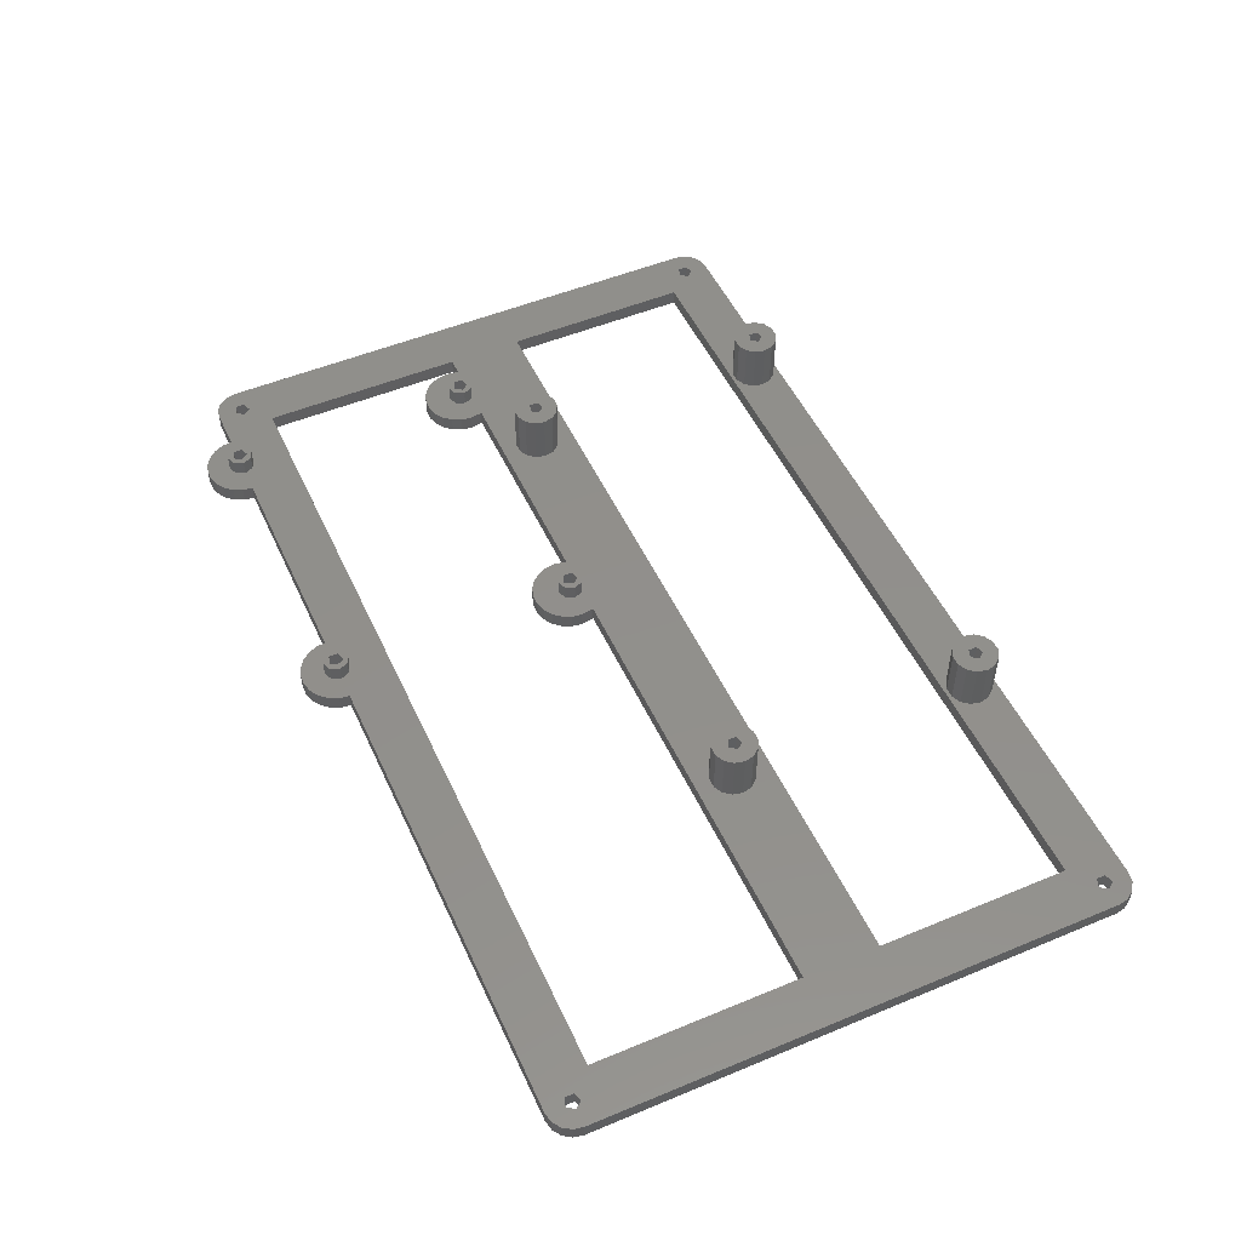
<metadata>
{"format":"stl","ext":"stl","renderer":"f3d","projection":"perspective","resolution":1024,"background":"white","views":[{"elev":51.4,"azim":65.7,"up":"+Z"}]}
</metadata>
<code>
# stl→obj: 464 verts, 948 faces
v -4.619 -1.913 0
v -5 0 3
v -5 0 0
v -4.619 -1.913 3
v -1.913 -4.619 0
v 0 -5 3
v -1.913 -4.619 3
v 0 -5 0
v 174 -5 0
v 175.9 -4.619 3
v 174 -5 3
v 175.9 -4.619 0
v 126.4 104.3 3
v 126.4 101.7 3
v 127.4 103 3
v 124.9 103.8 3
v 124.9 102.2 3
v 34.43 104.3 3
v 34.43 101.7 3
v 35.4 103 3
v 32.87 103.8 3
v 32.87 102.2 3
v 126.4 54.33 3
v 126.4 51.67 3
v 127.4 53 3
v 124.9 53.82 3
v 124.9 52.18 3
v 34.43 54.33 3
v 34.43 51.67 3
v 35.4 53 3
v 32.87 53.82 3
v 32.87 52.18 3
v 73.46 44.93 3
v 73.46 42.07 3
v 74.5 43.5 3
v 71.79 44.38 3
v 71.79 42.62 3
v 15.46 44.93 3
v 15.46 42.07 3
v 16.5 43.5 3
v 13.79 44.38 3
v 13.79 42.62 3
v 73.46 -3.573 3
v 73.46 -6.427 3
v 74.5 -5 3
v 71.79 -4.118 3
v 71.79 -5.882 3
v 15.46 -3.573 3
v 15.46 -6.427 3
v 16.5 -5 3
v 13.79 -4.118 3
v 13.79 -5.882 3
v 5 60.5 3
v -5 103 3
v 5 45.5 3
v 0.4635 1.427 3
v 1.5 0 3
v 0.4635 101.6 3
v -1.214 102.1 3
v 169 60.5 3
v 130.4 53 3
v 169 45.5 3
v 130 54.91 3
v 128.7 56.44 3
v 127 57.29 3
v 125 57.29 3
v 122 54.91 3
v 79.48 45.5 3
v 121.6 53 3
v 123.3 56.44 3
v 36.74 56.44 3
v 74.77 41.73 3
v 79.72 41.03 3
v 75.5 43.5 3
v 78.89 39.22 3
v 77.58 37.71 3
v 74.77 45.27 3
v 73 46 3
v 71.23 41.73 3
v 68.42 37.71 3
v 70.09 36.63 3
v 67.11 39.22 3
v 66.52 45.5 3
v 70.5 43.5 3
v 71.23 45.27 3
v 66.28 44.97 3
v 37.96 54.91 3
v 38.4 53 3
v 34.98 57.29 3
v 15 46 3
v 29.6 53 3
v 30.04 54.91 3
v 31.26 56.44 3
v 16.77 41.73 3
v 21.72 41.03 3
v 17.5 43.5 3
v 20.89 39.22 3
v 19.58 37.71 3
v 21.48 45.5 3
v 16.77 45.27 3
v 13.23 41.73 3
v 10.42 37.71 3
v 12.09 36.63 3
v 9.111 39.22 3
v 8.525 45.5 3
v 12.5 43.5 3
v 13.23 45.27 3
v 8.284 44.97 3
v 33.02 57.29 3
v 179 103 3
v 179 0 3
v 169 98 3
v 174.5 101.6 3
v 172.8 102.1 3
v 169 5 3
v 175.5 103 3
v 178.6 104.9 3
v 177.5 106.5 3
v 174.5 104.4 3
v 175.9 107.6 3
v 175.5 0 3
v 178.6 -1.913 3
v 177.5 -3.536 3
v 174 108 3
v 172.8 103.9 3
v 174.5 1.427 3
v 130 104.9 3
v 130.4 103 3
v 128.7 106.4 3
v 127 107.3 3
v 125 107.3 3
v 122 104.9 3
v 38.4 103 3
v 121.6 103 3
v 37.96 104.9 3
v 123.3 106.4 3
v 36.74 106.4 3
v 34.98 107.3 3
v 0 108 3
v 30.04 104.9 3
v 5 98 3
v 29.6 103 3
v 31.26 106.4 3
v 33.02 107.3 3
v 1.5 103 3
v 0.4635 104.4 3
v -1.913 107.6 3
v -1.214 103.9 3
v -1.214 0.8817 3
v -3.536 106.5 3
v 174.5 -1.427 3
v 172.8 -0.8817 3
v 172.8 0.8817 3
v 80 -5 3
v 75.5 -5 3
v 79.72 -6.972 3
v 74.77 -6.768 3
v 78.89 -8.784 3
v 77.58 -10.29 3
v 73 -2.5 3
v 74.77 -3.232 3
v 71.23 -6.768 3
v 68.42 -10.29 3
v 70.09 -11.37 3
v 67.11 -8.784 3
v 66 -5 3
v 70.5 -5 3
v 71.23 -3.232 3
v 66.28 -6.972 3
v 5 5 3
v 17.5 -5 3
v 21.72 -6.972 3
v 22 -5 3
v 16.77 -6.768 3
v 20.89 -8.784 3
v 19.58 -10.29 3
v 16.77 -3.232 3
v 13.23 -6.768 3
v 10.42 -10.29 3
v 12.09 -11.37 3
v 9.111 -8.784 3
v 8 -5 3
v 12.5 -5 3
v 13.23 -3.232 3
v 8.284 -6.972 3
v 15 -2.5 3
v 0.4635 -1.427 3
v -1.214 -0.8817 3
v -4.619 104.9 3
v -3.536 -3.536 3
v 130 101.1 3
v 128.7 99.56 3
v 127 98.71 3
v 125 98.71 3
v 122 101.1 3
v 37.96 101.1 3
v 123.3 99.56 3
v 36.74 99.56 3
v 34.98 98.71 3
v 33.02 98.71 3
v 31.26 99.56 3
v 30.04 101.1 3
v 130 51.09 3
v 128.7 49.56 3
v 127 48.71 3
v 125 48.71 3
v 123.3 49.56 3
v 122 51.09 3
v 79.72 44.97 3
v 80 43 3
v 75.91 36.63 3
v 73 41 3
v 74 36.07 3
v 72 36.07 3
v 66.28 41.03 3
v 75.91 -11.37 3
v 73 -7.5 3
v 74 -11.93 3
v 72 -11.93 3
v 66 43 3
v 37.96 51.09 3
v 36.74 49.56 3
v 34.98 48.71 3
v 33.02 48.71 3
v 31.26 49.56 3
v 30.04 51.09 3
v 21.72 44.97 3
v 22 43 3
v 17.91 36.63 3
v 15 41 3
v 16 36.07 3
v 14 36.07 3
v 8.284 41.03 3
v 17.91 -11.37 3
v 15 -7.5 3
v 16 -11.93 3
v 14 -11.93 3
v 8 43 3
v -3.536 -3.536 0
v 169 5 0
v 5 5 0
v -5 103 0
v 5 45.5 0
v 5 60.5 0
v 0.4635 101.6 0
v 1.5 103 0
v 0.4635 1.427 0
v -1.214 0.8817 0
v 8.284 41.03 0
v 8.525 45.5 0
v 9.111 39.22 0
v 8 43 0
v 8.284 44.97 0
v 21.48 45.5 0
v 22 43 0
v 21.72 41.03 0
v 21.72 44.97 0
v 20.89 39.22 0
v 79.48 45.5 0
v 80 43 0
v 79.72 41.03 0
v 79.72 44.97 0
v 78.89 39.22 0
v 169 60.5 0
v 169 45.5 0
v 77.58 37.71 0
v 75.91 36.63 0
v 74 36.07 0
v 72 36.07 0
v 70.09 36.63 0
v 68.42 37.71 0
v 67.11 39.22 0
v 66.52 45.5 0
v 19.58 37.71 0
v 17.91 36.63 0
v 16 36.07 0
v 14 36.07 0
v 12.09 36.63 0
v 10.42 37.71 0
v 179 0 0
v 179 103 0
v 174.5 1.427 0
v 172.8 0.8817 0
v 169 98 0
v 175.5 0 0
v 178.6 -1.913 0
v 177.5 -3.536 0
v 174.5 -1.427 0
v 175.5 103 0
v 178.6 104.9 0
v 177.5 106.5 0
v 172.8 -0.8817 0
v 174.5 101.6 0
v 80 -5 0
v 78.89 -8.784 0
v 79.72 -6.972 0
v 77.58 -10.29 0
v 75.91 -11.37 0
v 74 -11.93 0
v 72 -11.93 0
v 70.09 -11.37 0
v 68.42 -10.29 0
v 67.11 -8.784 0
v 66.28 -6.972 0
v 66 -5 0
v 22 -5 0
v 20.89 -8.784 0
v 21.72 -6.972 0
v 19.58 -10.29 0
v 17.91 -11.37 0
v 16 -11.93 0
v 14 -11.93 0
v 12.09 -11.37 0
v 10.42 -10.29 0
v 9.111 -8.784 0
v 8.284 -6.972 0
v 8 -5 0
v 1.5 0 0
v 0.4635 -1.427 0
v -1.214 -0.8817 0
v -1.214 102.1 0
v 174.5 104.4 0
v 175.9 107.6 0
v 174 108 0
v 172.8 103.9 0
v 172.8 102.1 0
v 5 98 0
v 0 108 0
v 0.4635 104.4 0
v -1.913 107.6 0
v -1.214 103.9 0
v -4.619 104.9 0
v -3.536 106.5 0
v 66.28 41.03 0
v 66 43 0
v 66.28 44.97 0
v 17.5 -5 6
v 16.77 -3.232 6
v 13.23 -3.232 6
v 12.5 -5 6
v 15 -2.5 6
v 16.5 -5 6
v 16.77 -6.768 6
v 15.46 -3.573 6
v 13.79 -4.118 6
v 15.46 -6.427 6
v 15 -7.5 6
v 13.79 -5.882 6
v 13.23 -6.768 6
v 75.5 -5 6
v 74.77 -3.232 6
v 71.23 -3.232 6
v 70.5 -5 6
v 73 -2.5 6
v 74.5 -5 6
v 74.77 -6.768 6
v 73.46 -3.573 6
v 71.79 -4.118 6
v 73.46 -6.427 6
v 73 -7.5 6
v 71.79 -5.882 6
v 71.23 -6.768 6
v 17.5 43.5 6
v 16.77 45.27 6
v 13.23 45.27 6
v 12.5 43.5 6
v 15 46 6
v 16.5 43.5 6
v 16.77 41.73 6
v 15.46 44.93 6
v 13.79 44.38 6
v 15.46 42.07 6
v 15 41 6
v 13.79 42.62 6
v 13.23 41.73 6
v 75.5 43.5 6
v 74.77 45.27 6
v 71.23 45.27 6
v 70.5 43.5 6
v 73 46 6
v 74.5 43.5 6
v 74.77 41.73 6
v 73.46 44.93 6
v 71.79 44.38 6
v 73.46 42.07 6
v 73 41 6
v 71.79 42.62 6
v 71.23 41.73 6
v 38.4 53 13
v 37.96 54.91 13
v 30.04 54.91 13
v 29.6 53 13
v 33.02 57.29 13
v 34.98 57.29 13
v 35.4 53 13
v 34.43 54.33 13
v 36.74 56.44 13
v 37.96 51.09 13
v 34.43 51.67 13
v 32.87 53.82 13
v 31.26 56.44 13
v 36.74 49.56 13
v 34.98 48.71 13
v 33.02 48.71 13
v 32.87 52.18 13
v 31.26 49.56 13
v 30.04 51.09 13
v 130.4 53 13
v 130 54.91 13
v 122 54.91 13
v 121.6 53 13
v 125 57.29 13
v 127 57.29 13
v 127.4 53 13
v 126.4 54.33 13
v 128.7 56.44 13
v 130 51.09 13
v 126.4 51.67 13
v 124.9 53.82 13
v 123.3 56.44 13
v 128.7 49.56 13
v 127 48.71 13
v 125 48.71 13
v 124.9 52.18 13
v 123.3 49.56 13
v 122 51.09 13
v 38.4 103 13
v 37.96 104.9 13
v 30.04 104.9 13
v 29.6 103 13
v 33.02 107.3 13
v 34.98 107.3 13
v 35.4 103 13
v 34.43 104.3 13
v 36.74 106.4 13
v 37.96 101.1 13
v 34.43 101.7 13
v 32.87 103.8 13
v 31.26 106.4 13
v 36.74 99.56 13
v 34.98 98.71 13
v 33.02 98.71 13
v 32.87 102.2 13
v 31.26 99.56 13
v 30.04 101.1 13
v 130.4 103 13
v 130 104.9 13
v 122 104.9 13
v 121.6 103 13
v 125 107.3 13
v 127 107.3 13
v 127.4 103 13
v 126.4 104.3 13
v 128.7 106.4 13
v 130 101.1 13
v 126.4 101.7 13
v 124.9 103.8 13
v 123.3 106.4 13
v 128.7 99.56 13
v 127 98.71 13
v 125 98.71 13
v 124.9 102.2 13
v 123.3 99.56 13
v 122 101.1 13
f 1 2 3
f 2 1 4
f 5 6 7
f 6 5 8
f 9 10 11
f 10 9 12
f 13 14 15
f 16 14 13
f 14 16 17
f 18 19 20
f 21 19 18
f 19 21 22
f 23 24 25
f 26 24 23
f 24 26 27
f 28 29 30
f 31 29 28
f 29 31 32
f 33 34 35
f 36 34 33
f 34 36 37
f 38 39 40
f 41 39 38
f 39 41 42
f 43 44 45
f 46 44 43
f 44 46 47
f 48 49 50
f 51 49 48
f 49 51 52
f 53 54 55
f 55 56 57
f 54 58 59
f 2 55 54
f 60 61 62
f 60 63 61
f 60 64 63
f 60 65 64
f 60 66 65
f 67 68 69
f 70 68 67
f 71 70 66
f 72 73 74
f 73 72 75
f 75 72 76
f 68 77 74
f 70 78 68
f 68 78 77
f 79 80 81
f 79 82 80
f 83 84 85
f 84 83 86
f 78 83 85
f 70 71 78
f 78 71 83
f 53 66 60
f 83 87 88
f 83 71 87
f 66 89 71
f 66 53 89
f 90 91 92
f 53 92 93
f 94 95 96
f 95 94 97
f 97 94 98
f 91 90 99
f 99 100 96
f 99 90 100
f 92 53 90
f 101 102 103
f 101 104 102
f 105 106 107
f 106 105 108
f 105 90 53
f 53 93 109
f 89 53 109
f 90 105 107
f 105 53 55
f 62 110 60
f 110 62 111
f 112 113 114
f 115 111 62
f 116 110 117
f 113 110 116
f 116 117 118
f 60 110 113
f 119 118 120
f 111 121 122
f 122 121 123
f 118 119 116
f 124 119 120
f 124 125 119
f 112 114 125
f 111 126 121
f 113 112 60
f 124 112 125
f 127 112 124
f 112 127 128
f 124 129 127
f 124 130 129
f 124 131 130
f 132 133 134
f 135 132 136
f 137 136 131
f 132 135 133
f 136 137 135
f 138 131 124
f 131 138 137
f 139 138 124
f 140 141 142
f 139 140 143
f 139 143 144
f 58 141 145
f 54 141 58
f 141 54 53
f 140 145 141
f 140 139 145
f 138 139 144
f 145 139 146
f 147 146 139
f 54 59 148
f 149 55 2
f 150 148 147
f 146 147 148
f 151 123 121
f 123 151 10
f 151 11 10
f 152 11 151
f 111 115 126
f 126 115 153
f 153 115 152
f 115 11 152
f 115 154 11
f 155 156 154
f 157 156 155
f 158 157 159
f 156 157 158
f 160 154 115
f 154 161 155
f 154 160 161
f 162 163 164
f 162 165 163
f 166 167 168
f 162 169 165
f 167 166 169
f 160 166 168
f 170 166 160
f 170 160 115
f 171 172 173
f 174 172 171
f 175 174 176
f 172 174 175
f 166 170 173
f 173 177 171
f 173 170 177
f 178 179 180
f 178 181 179
f 182 183 184
f 178 185 181
f 183 182 185
f 170 184 186
f 177 170 186
f 184 170 182
f 55 57 170
f 57 182 170
f 187 182 57
f 187 6 182
f 7 187 188
f 187 7 6
f 55 149 56
f 189 148 150
f 149 2 188
f 148 189 54
f 4 188 2
f 188 190 7
f 188 4 190
f 191 112 128
f 192 112 191
f 193 112 192
f 194 112 193
f 133 195 134
f 196 195 133
f 195 196 197
f 198 197 196
f 197 198 194
f 199 194 198
f 194 199 112
f 141 199 200
f 199 141 112
f 201 141 200
f 202 141 201
f 141 202 142
f 203 62 61
f 204 62 203
f 205 62 204
f 206 62 205
f 206 68 62
f 207 68 206
f 208 68 207
f 68 208 69
f 74 209 68
f 209 74 210
f 210 74 73
f 76 72 211
f 212 211 72
f 211 212 213
f 212 214 213
f 81 212 79
f 215 79 84
f 212 81 214
f 159 157 216
f 217 216 157
f 216 217 218
f 217 219 218
f 164 217 162
f 169 162 167
f 217 164 219
f 84 86 220
f 79 215 82
f 84 220 215
f 221 83 88
f 222 83 221
f 223 83 222
f 99 223 224
f 223 99 83
f 225 99 224
f 226 99 225
f 99 226 91
f 96 227 99
f 227 96 228
f 228 96 95
f 98 94 229
f 230 229 94
f 229 230 231
f 230 232 231
f 103 230 101
f 233 101 106
f 230 103 232
f 176 174 234
f 235 234 174
f 234 235 236
f 235 237 236
f 180 235 178
f 185 178 183
f 235 180 237
f 106 108 238
f 101 233 104
f 106 238 233
f 239 4 1
f 4 239 190
f 240 170 115
f 170 240 241
f 242 243 3
f 244 245 246
f 3 247 248
f 243 242 244
f 249 250 251
f 252 250 249
f 250 252 253
f 254 255 256
f 255 254 257
f 254 256 258
f 259 260 261
f 260 259 262
f 259 261 263
f 259 264 265
f 266 259 263
f 267 259 266
f 268 259 267
f 269 259 268
f 270 259 269
f 271 259 270
f 272 259 271
f 273 259 272
f 244 259 273
f 244 273 254
f 274 254 258
f 275 254 274
f 276 254 275
f 277 254 276
f 278 254 277
f 279 254 278
f 251 254 279
f 250 254 251
f 244 254 250
f 244 250 243
f 259 244 264
f 280 265 281
f 264 281 265
f 240 282 283
f 284 281 264
f 285 280 286
f 282 280 285
f 285 286 287
f 265 280 282
f 288 287 12
f 281 289 290
f 290 289 291
f 287 288 285
f 9 288 12
f 9 292 288
f 240 283 292
f 281 293 289
f 282 240 265
f 9 240 292
f 294 240 9
f 295 294 296
f 297 294 295
f 298 294 297
f 299 294 298
f 300 294 299
f 301 294 300
f 302 294 301
f 303 294 302
f 304 294 303
f 305 294 304
f 241 294 305
f 241 305 306
f 307 306 308
f 309 306 307
f 310 306 309
f 311 306 310
f 312 306 311
f 313 306 312
f 314 306 313
f 315 306 314
f 316 306 315
f 317 306 316
f 241 306 317
f 294 241 240
f 247 241 318
f 3 241 247
f 241 3 243
f 317 318 241
f 317 319 318
f 8 319 317
f 5 319 8
f 3 248 320
f 321 244 242
f 239 320 5
f 319 5 320
f 322 291 289
f 291 322 323
f 322 324 323
f 325 324 322
f 281 284 293
f 293 284 326
f 326 284 325
f 284 324 325
f 327 324 284
f 244 246 327
f 328 327 246
f 328 246 329
f 327 328 324
f 330 329 331
f 329 330 328
f 244 321 245
f 1 320 239
f 321 242 331
f 320 1 3
f 332 331 242
f 331 333 330
f 331 332 333
f 334 273 272
f 335 273 334
f 273 335 336
f 294 11 154
f 11 294 9
f 306 166 173
f 166 306 305
f 8 182 6
f 182 8 317
f 123 286 122
f 286 123 287
f 239 7 190
f 7 239 5
f 122 280 111
f 280 122 286
f 12 123 10
f 123 12 287
f 242 189 332
f 189 242 54
f 324 139 124
f 139 324 328
f 332 150 333
f 150 332 189
f 327 112 141
f 112 327 284
f 110 290 117
f 290 110 281
f 323 124 120
f 124 323 324
f 291 120 118
f 120 291 323
f 330 150 147
f 150 330 333
f 328 147 139
f 147 328 330
f 117 291 118
f 291 117 290
f 264 53 60
f 53 264 244
f 243 105 55
f 105 243 250
f 254 83 99
f 83 254 273
f 259 62 68
f 62 259 265
f 3 54 242
f 54 3 2
f 170 243 55
f 243 170 241
f 53 327 141
f 327 53 244
f 240 62 265
f 62 240 115
f 264 112 284
f 112 264 60
f 111 281 110
f 281 111 280
f 316 182 317
f 182 316 185
f 175 308 172
f 308 175 307
f 315 185 316
f 185 315 181
f 172 306 173
f 306 172 308
f 311 234 236
f 234 311 310
f 314 180 179
f 180 314 313
f 312 236 237
f 236 312 311
f 314 181 315
f 181 314 179
f 176 307 175
f 307 176 309
f 313 237 180
f 237 313 312
f 310 176 234
f 176 310 309
f 158 296 156
f 296 158 295
f 303 169 304
f 169 303 165
f 156 294 154
f 294 156 296
f 299 216 218
f 216 299 298
f 302 164 163
f 164 302 301
f 300 218 219
f 218 300 299
f 302 165 303
f 165 302 163
f 304 166 305
f 166 304 169
f 159 295 158
f 295 159 297
f 301 219 164
f 219 301 300
f 298 159 216
f 159 298 297
f 210 262 209
f 262 210 260
f 334 220 335
f 220 334 215
f 209 259 68
f 259 209 262
f 336 83 273
f 83 336 86
f 75 261 73
f 261 75 263
f 272 215 334
f 215 272 82
f 335 86 336
f 86 335 220
f 73 260 210
f 260 73 261
f 268 211 213
f 211 268 267
f 271 81 80
f 81 271 270
f 269 213 214
f 213 269 268
f 271 82 272
f 82 271 80
f 76 263 75
f 263 76 266
f 270 214 81
f 214 270 269
f 267 76 211
f 76 267 266
f 228 257 227
f 257 228 255
f 227 254 99
f 254 227 257
f 253 105 250
f 105 253 108
f 97 256 95
f 256 97 258
f 251 233 249
f 233 251 104
f 252 108 253
f 108 252 238
f 95 255 228
f 255 95 256
f 276 229 231
f 229 276 275
f 279 103 102
f 103 279 278
f 277 231 232
f 231 277 276
f 279 104 251
f 104 279 102
f 249 238 252
f 238 249 233
f 98 258 97
f 258 98 274
f 278 232 103
f 232 278 277
f 275 98 229
f 98 275 274
f 318 56 247
f 56 318 57
f 188 248 149
f 248 188 320
f 248 56 149
f 56 248 247
f 319 188 187
f 188 319 320
f 319 57 318
f 57 319 187
f 285 126 282
f 126 285 121
f 152 283 153
f 283 152 292
f 283 126 153
f 126 283 282
f 288 121 285
f 121 288 151
f 288 152 151
f 152 288 292
f 246 146 329
f 146 246 145
f 59 331 148
f 331 59 321
f 331 146 148
f 146 331 329
f 245 145 246
f 145 245 58
f 245 59 58
f 59 245 321
f 289 119 322
f 119 289 116
f 114 325 125
f 325 114 326
f 325 119 125
f 119 325 322
f 293 114 113
f 114 293 326
f 293 116 289
f 116 293 113
f 337 177 338
f 177 337 171
f 183 339 184
f 339 183 340
f 177 341 338
f 341 177 186
f 342 337 338
f 337 342 343
f 338 344 342
f 341 344 338
f 341 345 344
f 340 345 339
f 339 345 341
f 346 343 342
f 346 347 343
f 348 347 346
f 348 349 347
f 345 340 348
f 348 340 349
f 186 339 341
f 339 186 184
f 235 343 347
f 343 235 174
f 178 340 183
f 340 178 349
f 343 171 337
f 171 343 174
f 178 347 349
f 347 178 235
f 50 344 48
f 344 50 342
f 348 51 345
f 51 348 52
f 51 344 345
f 344 51 48
f 49 348 346
f 348 49 52
f 49 342 50
f 342 49 346
f 350 161 351
f 161 350 155
f 167 352 168
f 352 167 353
f 161 354 351
f 354 161 160
f 355 350 351
f 350 355 356
f 351 357 355
f 354 357 351
f 354 358 357
f 353 358 352
f 352 358 354
f 359 356 355
f 359 360 356
f 361 360 359
f 361 362 360
f 358 353 361
f 361 353 362
f 160 352 354
f 352 160 168
f 217 356 360
f 356 217 157
f 162 353 167
f 353 162 362
f 356 155 350
f 155 356 157
f 162 360 362
f 360 162 217
f 45 357 43
f 357 45 355
f 361 46 358
f 46 361 47
f 46 357 358
f 357 46 43
f 44 361 359
f 361 44 47
f 44 355 45
f 355 44 359
f 363 100 364
f 100 363 96
f 106 365 107
f 365 106 366
f 100 367 364
f 367 100 90
f 368 363 364
f 363 368 369
f 364 370 368
f 367 370 364
f 367 371 370
f 366 371 365
f 365 371 367
f 372 369 368
f 372 373 369
f 374 373 372
f 374 375 373
f 371 366 374
f 374 366 375
f 90 365 367
f 365 90 107
f 230 369 373
f 369 230 94
f 101 366 106
f 366 101 375
f 369 96 363
f 96 369 94
f 101 373 375
f 373 101 230
f 40 370 38
f 370 40 368
f 374 41 371
f 41 374 42
f 41 370 371
f 370 41 38
f 39 374 372
f 374 39 42
f 39 368 40
f 368 39 372
f 376 77 377
f 77 376 74
f 84 378 85
f 378 84 379
f 77 380 377
f 380 77 78
f 381 376 377
f 376 381 382
f 377 383 381
f 380 383 377
f 380 384 383
f 379 384 378
f 378 384 380
f 385 382 381
f 385 386 382
f 387 386 385
f 387 388 386
f 384 379 387
f 387 379 388
f 78 378 380
f 378 78 85
f 212 382 386
f 382 212 72
f 79 379 84
f 379 79 388
f 382 74 376
f 74 382 72
f 79 386 388
f 386 79 212
f 35 383 33
f 383 35 381
f 387 36 384
f 36 387 37
f 36 383 384
f 383 36 33
f 34 387 385
f 387 34 37
f 34 381 35
f 381 34 385
f 389 87 390
f 87 389 88
f 91 391 92
f 391 91 392
f 89 393 394
f 393 89 109
f 395 389 390
f 396 390 397
f 389 395 398
f 399 398 395
f 396 397 394
f 390 396 395
f 393 396 394
f 393 400 396
f 391 400 401
f 401 400 393
f 398 399 402
f 402 399 403
f 399 404 403
f 405 404 399
f 392 400 391
f 405 406 404
f 400 392 405
f 405 407 406
f 405 392 407
f 224 403 404
f 403 224 223
f 223 402 403
f 402 223 222
f 71 394 397
f 394 71 89
f 390 71 397
f 71 390 87
f 92 401 93
f 401 92 391
f 109 401 393
f 401 109 93
f 398 88 389
f 88 398 221
f 226 392 91
f 392 226 407
f 402 221 398
f 221 402 222
f 225 404 406
f 404 225 224
f 225 407 226
f 407 225 406
f 30 396 28
f 396 30 395
f 405 31 400
f 31 405 32
f 31 396 400
f 396 31 28
f 29 395 30
f 395 29 399
f 29 405 399
f 405 29 32
f 408 63 409
f 63 408 61
f 69 410 67
f 410 69 411
f 65 412 413
f 412 65 66
f 414 408 409
f 415 409 416
f 408 414 417
f 418 417 414
f 415 416 413
f 409 415 414
f 412 415 413
f 412 419 415
f 410 419 420
f 420 419 412
f 417 418 421
f 421 418 422
f 418 423 422
f 424 423 418
f 411 419 410
f 424 425 423
f 419 411 424
f 424 426 425
f 424 411 426
f 206 422 423
f 422 206 205
f 205 421 422
f 421 205 204
f 64 413 416
f 413 64 65
f 409 64 416
f 64 409 63
f 67 420 70
f 420 67 410
f 66 420 412
f 420 66 70
f 417 61 408
f 61 417 203
f 208 411 69
f 411 208 426
f 421 203 417
f 203 421 204
f 207 423 425
f 423 207 206
f 207 426 208
f 426 207 425
f 25 415 23
f 415 25 414
f 424 26 419
f 26 424 27
f 26 415 419
f 415 26 23
f 24 414 25
f 414 24 418
f 24 424 418
f 424 24 27
f 427 135 428
f 135 427 133
f 142 429 140
f 429 142 430
f 138 431 432
f 431 138 144
f 433 427 428
f 434 428 435
f 427 433 436
f 437 436 433
f 434 435 432
f 428 434 433
f 431 434 432
f 431 438 434
f 429 438 439
f 439 438 431
f 436 437 440
f 440 437 441
f 437 442 441
f 443 442 437
f 430 438 429
f 443 444 442
f 438 430 443
f 443 445 444
f 443 430 445
f 200 441 442
f 441 200 199
f 199 440 441
f 440 199 198
f 137 432 435
f 432 137 138
f 428 137 435
f 137 428 135
f 140 439 143
f 439 140 429
f 144 439 431
f 439 144 143
f 436 133 427
f 133 436 196
f 202 430 142
f 430 202 445
f 440 196 436
f 196 440 198
f 201 442 444
f 442 201 200
f 201 445 202
f 445 201 444
f 20 434 18
f 434 20 433
f 443 21 438
f 21 443 22
f 21 434 438
f 434 21 18
f 19 433 20
f 433 19 437
f 19 443 437
f 443 19 22
f 446 127 447
f 127 446 128
f 134 448 132
f 448 134 449
f 130 450 451
f 450 130 131
f 452 446 447
f 453 447 454
f 446 452 455
f 456 455 452
f 453 454 451
f 447 453 452
f 450 453 451
f 450 457 453
f 448 457 458
f 458 457 450
f 455 456 459
f 459 456 460
f 456 461 460
f 462 461 456
f 449 457 448
f 462 463 461
f 457 449 462
f 462 464 463
f 462 449 464
f 194 460 461
f 460 194 193
f 193 459 460
f 459 193 192
f 129 451 454
f 451 129 130
f 447 129 454
f 129 447 127
f 132 458 136
f 458 132 448
f 131 458 450
f 458 131 136
f 455 128 446
f 128 455 191
f 195 449 134
f 449 195 464
f 459 191 455
f 191 459 192
f 197 461 463
f 461 197 194
f 197 464 195
f 464 197 463
f 15 453 13
f 453 15 452
f 462 16 457
f 16 462 17
f 16 453 457
f 453 16 13
f 14 452 15
f 452 14 456
f 14 462 456
f 462 14 17

</code>
